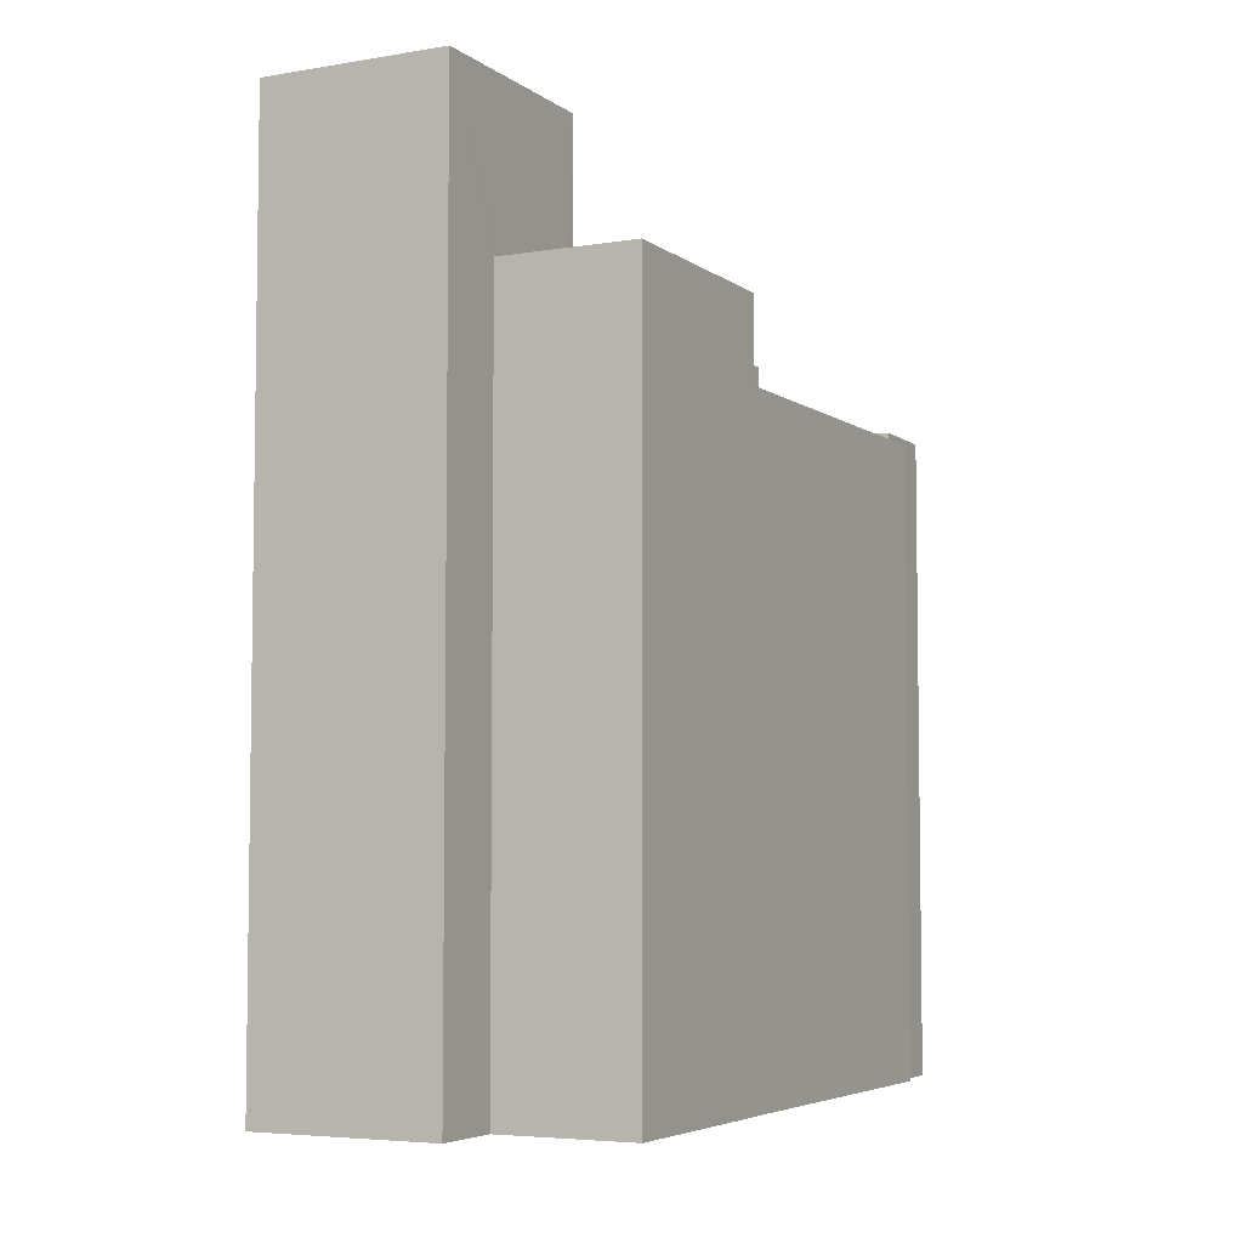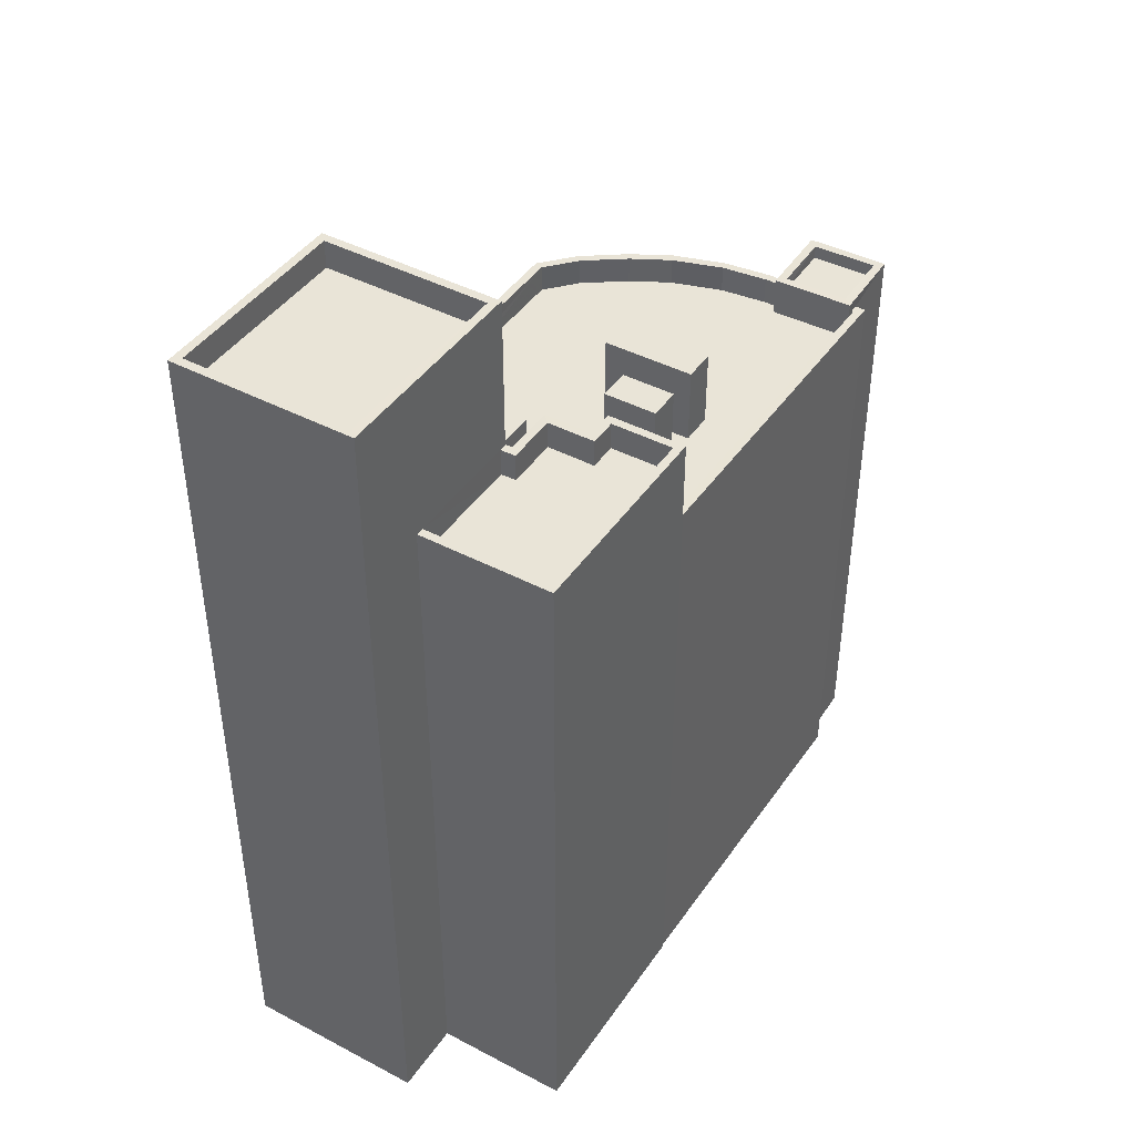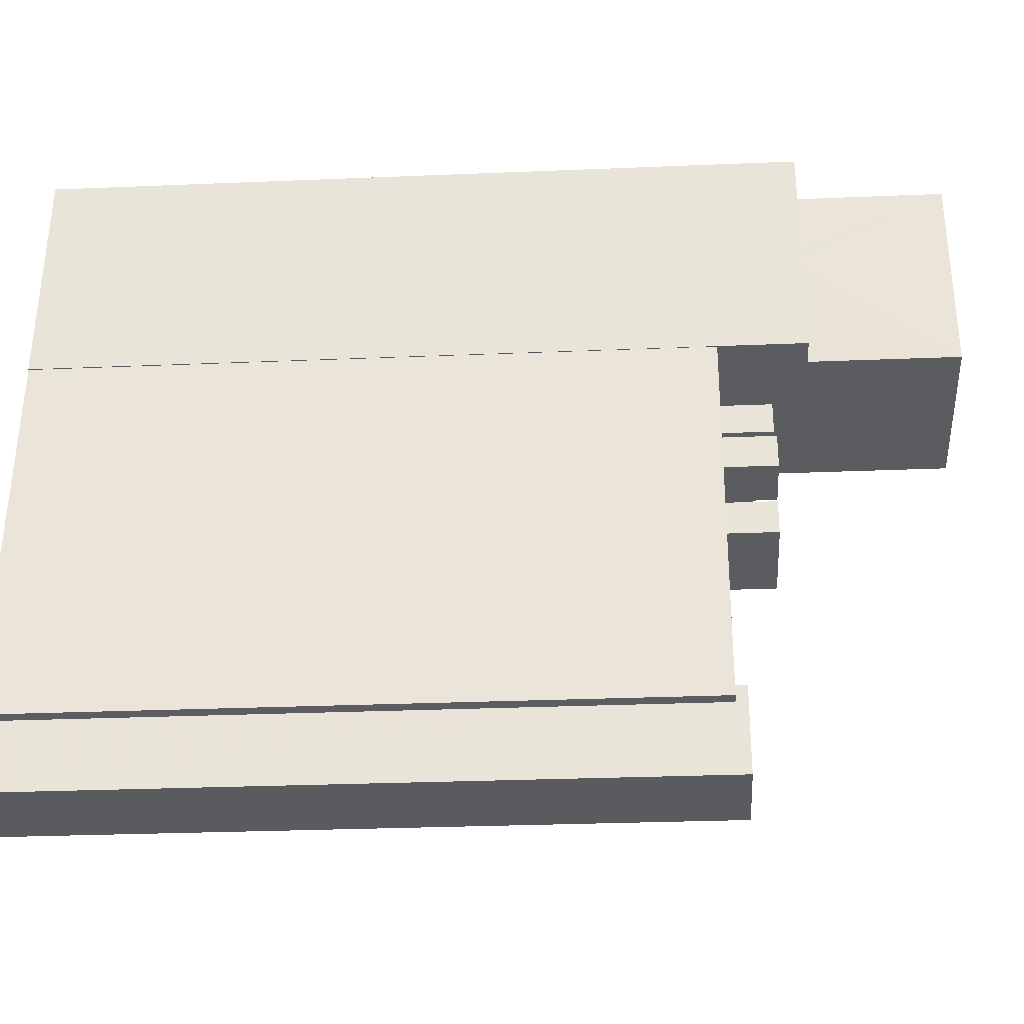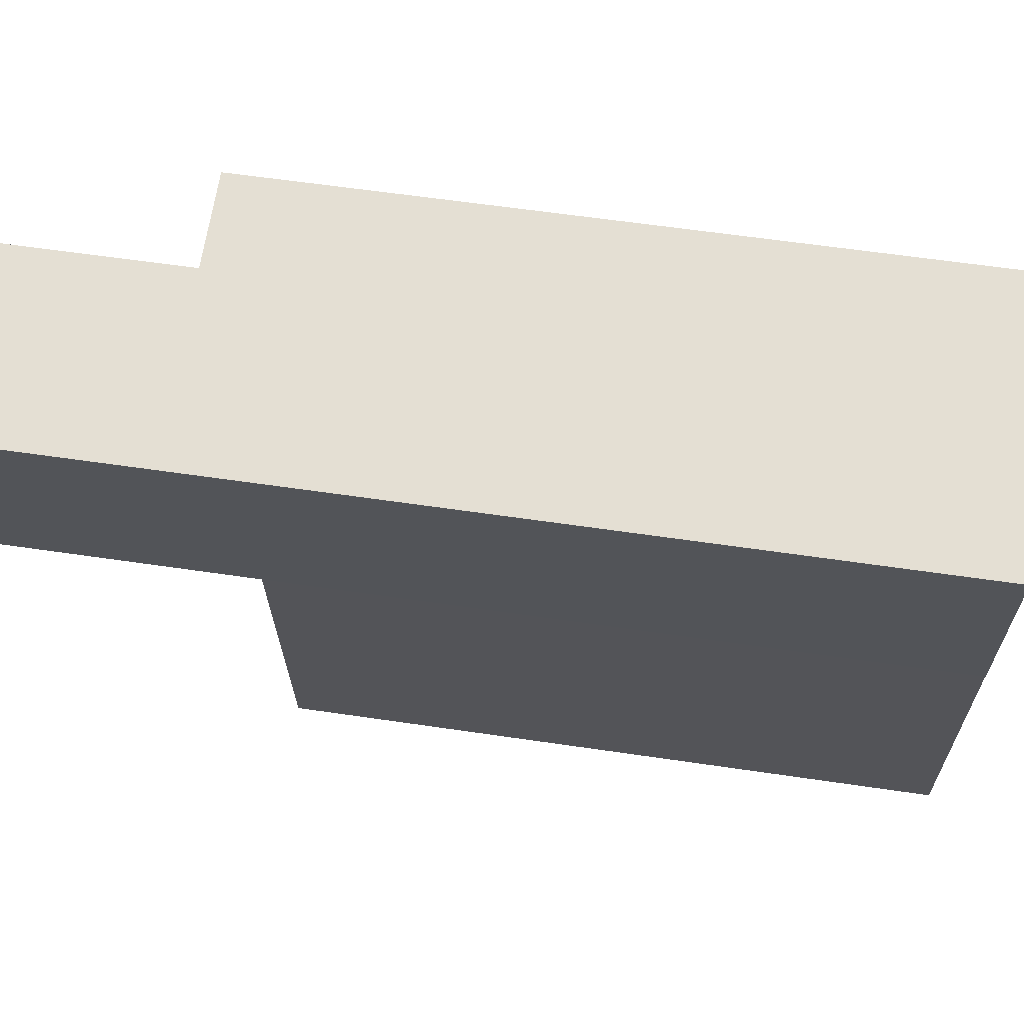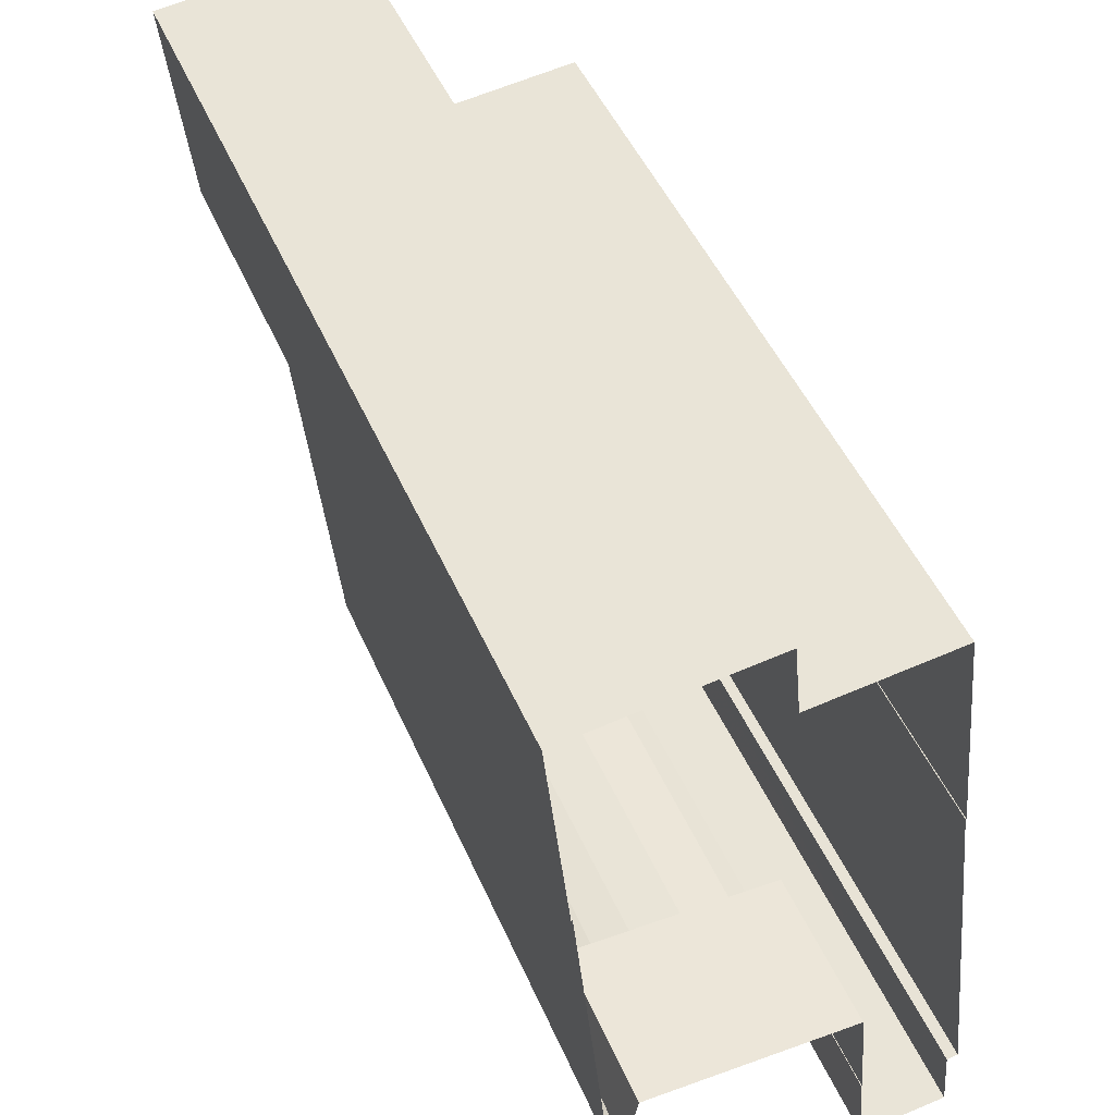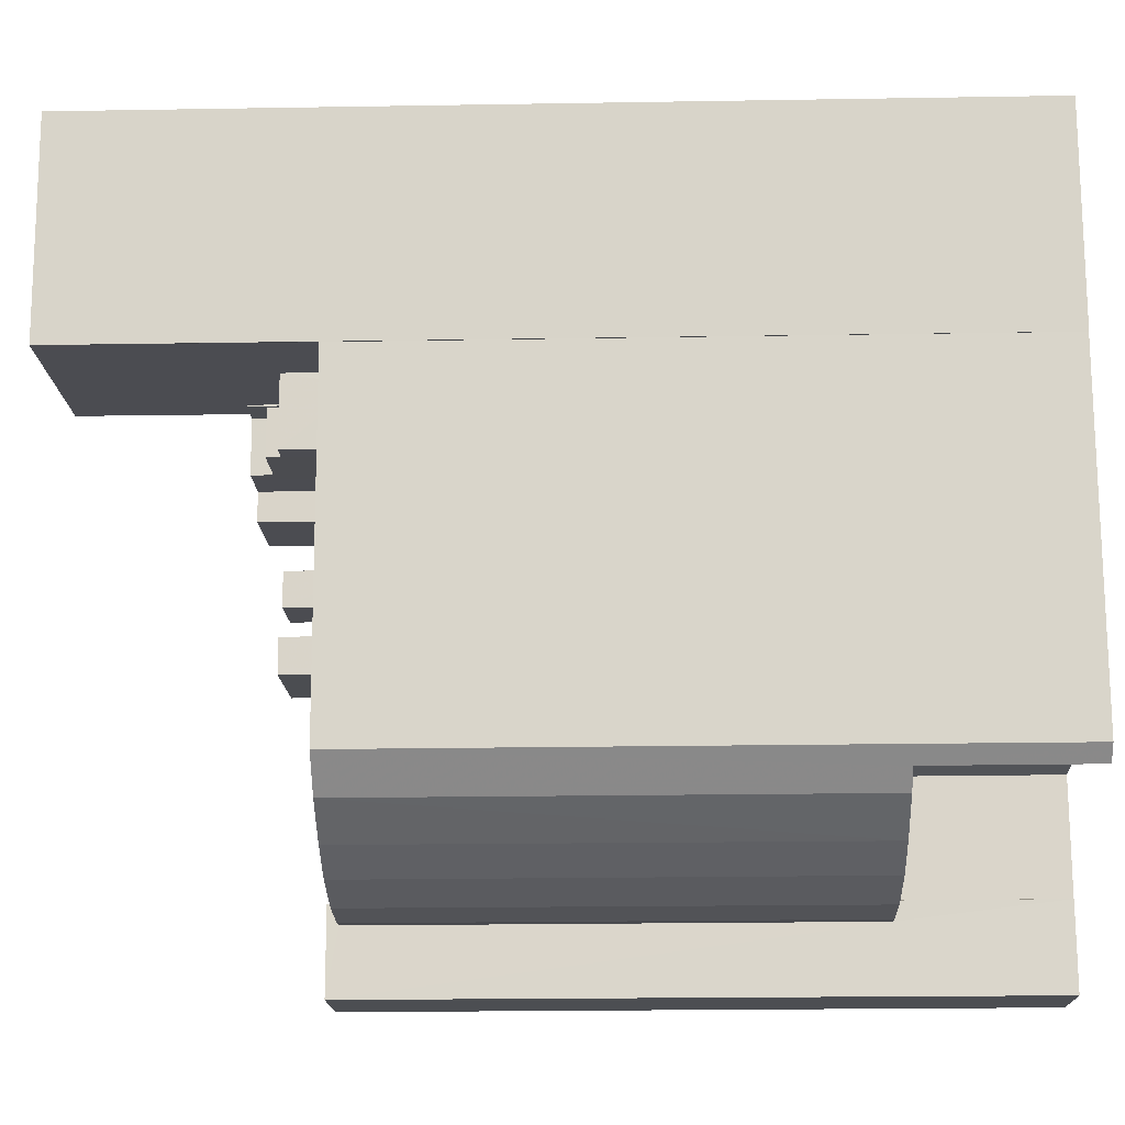
<metadata>
{"format":"obj","ext":"obj","renderer":"f3d","projection":"perspective","resolution":1024,"background":"white","views":[{"elev":-5.2,"azim":-158.8,"up":"+Z"},{"elev":43.2,"azim":-154.0,"up":"+Z"},{"elev":-28.6,"azim":-86.4,"up":"+Y"},{"elev":60.5,"azim":98.6,"up":"+Y"},{"elev":47.9,"azim":157.2,"up":"+Y"},{"elev":-21.3,"azim":91.7,"up":"+Y"}]}
</metadata>
<code>
v -8.909e+04 -9.943e+04 7.689
v -8.909e+04 -9.943e+04 7.689
v -8.909e+04 -9.944e+04 7.689
v -8.91e+04 -9.944e+04 7.69
v -8.91e+04 -9.944e+04 7.69
v -8.909e+04 -9.944e+04 7.689
v -8.909e+04 -9.944e+04 7.689
v -8.909e+04 -9.945e+04 7.69
v -8.909e+04 -9.945e+04 7.69
v -8.909e+04 -9.945e+04 7.69
v -8.91e+04 -9.944e+04 7.69
v -8.91e+04 -9.946e+04 7.69
v -8.91e+04 -9.945e+04 7.69
v -8.91e+04 -9.946e+04 7.691
v -8.91e+04 -9.946e+04 7.69
v -8.91e+04 -9.946e+04 7.69
v -8.91e+04 -9.946e+04 7.69
v -8.91e+04 -9.946e+04 7.69
v -8.91e+04 -9.946e+04 13.19
v -8.91e+04 -9.945e+04 13.19
v -8.91e+04 -9.946e+04 13.19
v -8.91e+04 -9.946e+04 13.19
v -8.91e+04 -9.946e+04 13.19
v -8.91e+04 -9.946e+04 13.19
v -8.909e+04 -9.946e+04 13.19
v -8.909e+04 -9.945e+04 13.19
v -8.909e+04 -9.946e+04 13.19
v -8.909e+04 -9.945e+04 13.19
v -8.909e+04 -9.945e+04 13.19
v -8.909e+04 -9.944e+04 38.54
v -8.909e+04 -9.944e+04 38.54
v -8.909e+04 -9.944e+04 38.54
v -8.91e+04 -9.944e+04 38.54
v -8.909e+04 -9.943e+04 38.54
v -8.909e+04 -9.943e+04 38.54
v -8.909e+04 -9.943e+04 38.54
v -8.909e+04 -9.943e+04 38.54
v -8.909e+04 -9.944e+04 29.04
v -8.909e+04 -9.944e+04 29.04
v -8.909e+04 -9.944e+04 29.04
v -8.909e+04 -9.944e+04 29.04
v -8.909e+04 -9.944e+04 29.04
v -8.909e+04 -9.944e+04 29.04
v -8.909e+04 -9.944e+04 29.04
v -8.909e+04 -9.944e+04 29.04
v -8.91e+04 -9.944e+04 29.04
v -8.909e+04 -9.944e+04 29.04
v -8.91e+04 -9.944e+04 29.04
v -8.909e+04 -9.944e+04 29.04
v -8.91e+04 -9.946e+04 30.04
v -8.91e+04 -9.946e+04 30.04
v -8.91e+04 -9.946e+04 30.04
v -8.909e+04 -9.944e+04 30.04
v -8.909e+04 -9.945e+04 30.04
v -8.909e+04 -9.944e+04 30.04
v -8.91e+04 -9.946e+04 30.04
v -8.909e+04 -9.945e+04 30.04
v -8.91e+04 -9.946e+04 30.04
v -8.91e+04 -9.946e+04 30.04
v -8.909e+04 -9.946e+04 30.04
v -8.909e+04 -9.946e+04 30.04
v -8.909e+04 -9.946e+04 30.04
v -8.909e+04 -9.945e+04 30.04
v -8.909e+04 -9.945e+04 30.04
v -8.909e+04 -9.946e+04 30.04
v -8.91e+04 -9.945e+04 31.79
v -8.91e+04 -9.945e+04 31.79
v -8.91e+04 -9.945e+04 31.79
v -8.91e+04 -9.945e+04 31.79
v -8.91e+04 -9.946e+04 29.04
v -8.91e+04 -9.946e+04 29.04
v -8.91e+04 -9.946e+04 29.04
v -8.91e+04 -9.946e+04 29.04
v -8.91e+04 -9.946e+04 29.04
v -8.91e+04 -9.946e+04 29.04
v -8.91e+04 -9.945e+04 29.04
v -8.91e+04 -9.946e+04 29.04
v -8.909e+04 -9.946e+04 29.04
v -8.91e+04 -9.945e+04 29.04
v -8.91e+04 -9.945e+04 29.04
v -8.909e+04 -9.945e+04 29.04
v -8.91e+04 -9.945e+04 29.04
v -8.909e+04 -9.945e+04 29.04
v -8.909e+04 -9.946e+04 29.04
v -8.91e+04 -9.945e+04 29.04
v -8.909e+04 -9.945e+04 29.04
v -8.91e+04 -9.946e+04 29.93
v -8.91e+04 -9.946e+04 29.93
v -8.91e+04 -9.946e+04 29.93
v -8.909e+04 -9.944e+04 32.04
v -8.909e+04 -9.944e+04 32.04
v -8.909e+04 -9.944e+04 32.04
v -8.909e+04 -9.944e+04 32.04
v -8.91e+04 -9.946e+04 30.04
v -8.91e+04 -9.946e+04 30.04
v -8.91e+04 -9.946e+04 30.04
v -8.91e+04 -9.946e+04 30.04
v -8.91e+04 -9.946e+04 30.04
v -8.91e+04 -9.944e+04 31.96
v -8.91e+04 -9.944e+04 31.96
v -8.91e+04 -9.944e+04 31.96
v -8.91e+04 -9.944e+04 31.96
v -8.91e+04 -9.944e+04 31.96
v -8.91e+04 -9.944e+04 31.96
v -8.91e+04 -9.944e+04 31.96
v -8.909e+04 -9.944e+04 31.96
v -8.91e+04 -9.944e+04 29.04
v -8.91e+04 -9.945e+04 29.04
v -8.91e+04 -9.945e+04 29.04
v -8.91e+04 -9.945e+04 29.04
v -8.91e+04 -9.944e+04 29.04
v -8.909e+04 -9.944e+04 29.04
v -8.909e+04 -9.945e+04 29.04
v -8.909e+04 -9.944e+04 29.04
v -8.91e+04 -9.944e+04 29.04
v -8.91e+04 -9.944e+04 29.04
v -8.909e+04 -9.944e+04 29.04
v -8.909e+04 -9.944e+04 29.04
v -8.91e+04 -9.946e+04 29.93
v -8.91e+04 -9.946e+04 29.93
v -8.91e+04 -9.946e+04 29.93
v -8.91e+04 -9.946e+04 29.93
v -8.91e+04 -9.945e+04 31.9
v -8.91e+04 -9.945e+04 31.9
v -8.91e+04 -9.945e+04 31.9
v -8.91e+04 -9.945e+04 31.9
v -8.91e+04 -9.946e+04 30.43
v -8.91e+04 -9.946e+04 30.43
v -8.91e+04 -9.946e+04 30.43
v -8.91e+04 -9.946e+04 30.43
v -8.91e+04 -9.946e+04 30.43
v -8.91e+04 -9.946e+04 30.43
v -8.909e+04 -9.944e+04 37.54
v -8.909e+04 -9.943e+04 37.54
v -8.909e+04 -9.943e+04 37.54
v -8.909e+04 -9.944e+04 37.54
v -8.91e+04 -9.946e+04 30.43
v -8.91e+04 -9.946e+04 30.43
v -8.91e+04 -9.946e+04 30.04
v -8.91e+04 -9.946e+04 30.04
v -8.91e+04 -9.946e+04 30.04
v -8.91e+04 -9.944e+04 30.04
v -8.91e+04 -9.944e+04 30.04
v -8.91e+04 -9.946e+04 30.04
v -8.909e+04 -9.944e+04 32.96
v -8.909e+04 -9.944e+04 32.96
v -8.91e+04 -9.944e+04 32.96
v -8.91e+04 -9.944e+04 32.96
v -8.91e+04 -9.944e+04 32.96
v -8.91e+04 -9.944e+04 32.96
v -8.909e+04 -9.944e+04 32.96
v -8.91e+04 -9.944e+04 32.96
v -8.909e+04 -9.944e+04 32.96
v -8.91e+04 -9.944e+04 32.96
v -8.91e+04 -9.944e+04 32.96
v -8.91e+04 -9.944e+04 32.96
v -8.91e+04 -9.944e+04 32.96
v -8.91e+04 -9.944e+04 32.96
v -8.91e+04 -9.944e+04 32.96
v -8.91e+04 -9.944e+04 32.96
v -8.91e+04 -9.944e+04 32.96
v -8.91e+04 -9.944e+04 32.96
v -8.91e+04 -9.945e+04 29.04
v -8.91e+04 -9.945e+04 29.04
v -8.909e+04 -9.944e+04 31.39
v -8.909e+04 -9.944e+04 31.39
v -8.909e+04 -9.944e+04 31.39
v -8.909e+04 -9.944e+04 31.39
f 1 2 3
f 4 3 5
f 6 7 2
f 8 9 10
f 11 4 5
f 8 7 9
f 12 5 13
f 14 15 16
f 12 13 15
f 16 17 18
f 13 5 8
f 15 13 17
f 2 7 3
f 3 7 5
f 5 7 8
f 16 15 17
f 19 20 21
f 22 21 23
f 23 21 24
f 25 20 26
f 24 20 27
f 28 26 29
f 27 20 25
f 28 25 26
f 21 20 24
f 30 31 32
f 31 33 32
f 34 35 36
f 37 34 36
f 35 33 31
f 36 35 31
f 38 39 40
f 38 41 42
f 42 41 43
f 44 45 46
f 39 45 47
f 44 46 48
f 49 40 47
f 47 45 44
f 41 38 40
f 40 39 47
f 50 51 52
f 53 54 55
f 52 51 56
f 55 54 57
f 56 58 59
f 52 56 59
f 59 58 60
f 61 62 60
f 54 63 64
f 62 61 63
f 64 57 54
f 58 65 60
f 61 64 63
f 65 61 60
f 66 67 68
f 69 66 68
f 70 71 72
f 73 74 75
f 73 76 74
f 77 71 70
f 78 79 77
f 80 73 71
f 81 82 79
f 81 79 83
f 78 84 79
f 85 76 80
f 79 86 83
f 79 84 86
f 79 80 71
f 76 73 80
f 77 79 71
f 87 88 89
f 90 91 92
f 90 93 91
f 94 95 96
f 95 97 96
f 97 98 96
f 99 100 101
f 102 99 103
f 103 99 104
f 101 105 106
f 104 101 106
f 99 101 104
f 107 108 109
f 109 110 111
f 112 110 113
f 42 114 113
f 115 111 116
f 107 109 111
f 44 48 116
f 49 47 117
f 43 114 42
f 44 116 118
f 49 117 112
f 118 110 117
f 114 112 113
f 111 110 116
f 117 110 112
f 116 110 118
f 119 120 121
f 119 122 120
f 123 124 125
f 126 123 125
f 127 128 129
f 130 131 128
f 132 128 127
f 130 128 132
f 133 134 135
f 136 133 135
f 130 137 131
f 127 129 137
f 138 137 130
f 127 137 138
f 30 32 34
f 37 30 34
f 139 140 141
f 140 142 141
f 140 143 142
f 139 144 140
f 145 146 147
f 148 145 147
f 149 148 150
f 151 152 153
f 154 152 151
f 149 150 155
f 155 156 157
f 157 158 159
f 159 158 154
f 160 161 148
f 148 147 160
f 150 162 155
f 150 148 161
f 158 152 154
f 156 158 157
f 155 162 156
f 163 108 76
f 85 163 76
f 113 110 82
f 81 113 82
f 85 82 164
f 163 109 108
f 164 82 110
f 85 164 163
f 165 166 167
f 168 165 167
f 21 18 17
f 19 21 17
f 83 54 81
f 54 53 113
f 81 54 113
f 53 38 42
f 113 53 42
f 153 152 104
f 106 153 104
f 17 13 20
f 19 17 20
f 166 165 112
f 114 166 112
f 50 52 70
f 72 50 70
f 71 131 50
f 22 18 21
f 18 22 16
f 131 137 51
f 72 71 50
f 137 16 22
f 137 22 51
f 50 131 51
f 24 58 56
f 23 24 56
f 7 6 55
f 6 32 55
f 39 38 53
f 146 32 33
f 146 33 147
f 39 53 146
f 55 32 53
f 53 32 146
f 110 124 164
f 110 125 124
f 60 78 77
f 59 60 77
f 24 65 58
f 24 27 65
f 156 99 102
f 156 162 99
f 117 90 92
f 117 47 90
f 142 11 5
f 11 142 159
f 111 157 143
f 107 111 143
f 157 159 143
f 143 159 142
f 112 165 49
f 49 168 40
f 49 165 168
f 93 44 118
f 91 93 118
f 85 66 69
f 82 85 69
f 109 125 110
f 109 126 125
f 146 145 45
f 39 146 45
f 22 23 56
f 51 22 56
f 63 86 84
f 62 63 84
f 123 126 109
f 163 123 109
f 164 123 163
f 164 124 123
f 12 139 141
f 12 15 139
f 59 77 70
f 52 59 70
f 138 121 120
f 127 138 120
f 67 66 85
f 80 67 85
f 152 158 103
f 104 152 103
f 87 89 96
f 94 96 132
f 132 96 130
f 96 89 130
f 151 4 154
f 151 3 4
f 36 136 135
f 36 31 136
f 168 167 41
f 40 168 41
f 91 117 92
f 91 118 117
f 162 150 100
f 99 162 100
f 12 141 142
f 5 12 142
f 54 83 86
f 63 54 86
f 26 13 8
f 26 20 13
f 144 75 74
f 140 144 74
f 159 4 11
f 159 154 4
f 150 161 101
f 100 150 101
f 67 80 79
f 68 67 79
f 10 26 8
f 10 29 26
f 167 166 43
f 167 43 41
f 166 114 43
f 31 133 136
f 31 30 133
f 145 148 46
f 45 145 46
f 69 68 79
f 82 69 79
f 160 105 101
f 161 160 101
f 37 134 133
f 30 37 133
f 64 29 57
f 57 29 9
f 64 28 29
f 9 29 10
f 62 84 78
f 60 62 78
f 94 132 95
f 122 95 120
f 120 95 127
f 95 132 127
f 116 48 149
f 48 46 148
f 48 148 149
f 121 97 119
f 98 89 88
f 98 130 89
f 138 97 121
f 130 97 138
f 130 98 97
f 34 2 1
f 35 34 1
f 36 135 134
f 37 36 134
f 73 128 131
f 71 73 131
f 88 87 96
f 98 88 96
f 115 157 111
f 115 155 157
f 156 102 103
f 158 156 103
f 119 95 122
f 119 97 95
f 25 61 65
f 27 25 65
f 74 76 140
f 76 108 143
f 140 76 143
f 108 107 143
f 1 3 151
f 1 151 35
f 35 153 33
f 160 147 33
f 105 160 153
f 106 105 153
f 151 153 35
f 153 160 33
f 149 115 116
f 149 155 115
f 144 128 73
f 128 139 129
f 129 139 14
f 75 144 73
f 14 139 15
f 128 144 139
f 25 64 61
f 25 28 64
f 90 47 44
f 93 90 44
f 55 9 7
f 55 57 9
f 137 14 16
f 137 129 14
f 34 6 2
f 34 32 6

</code>
